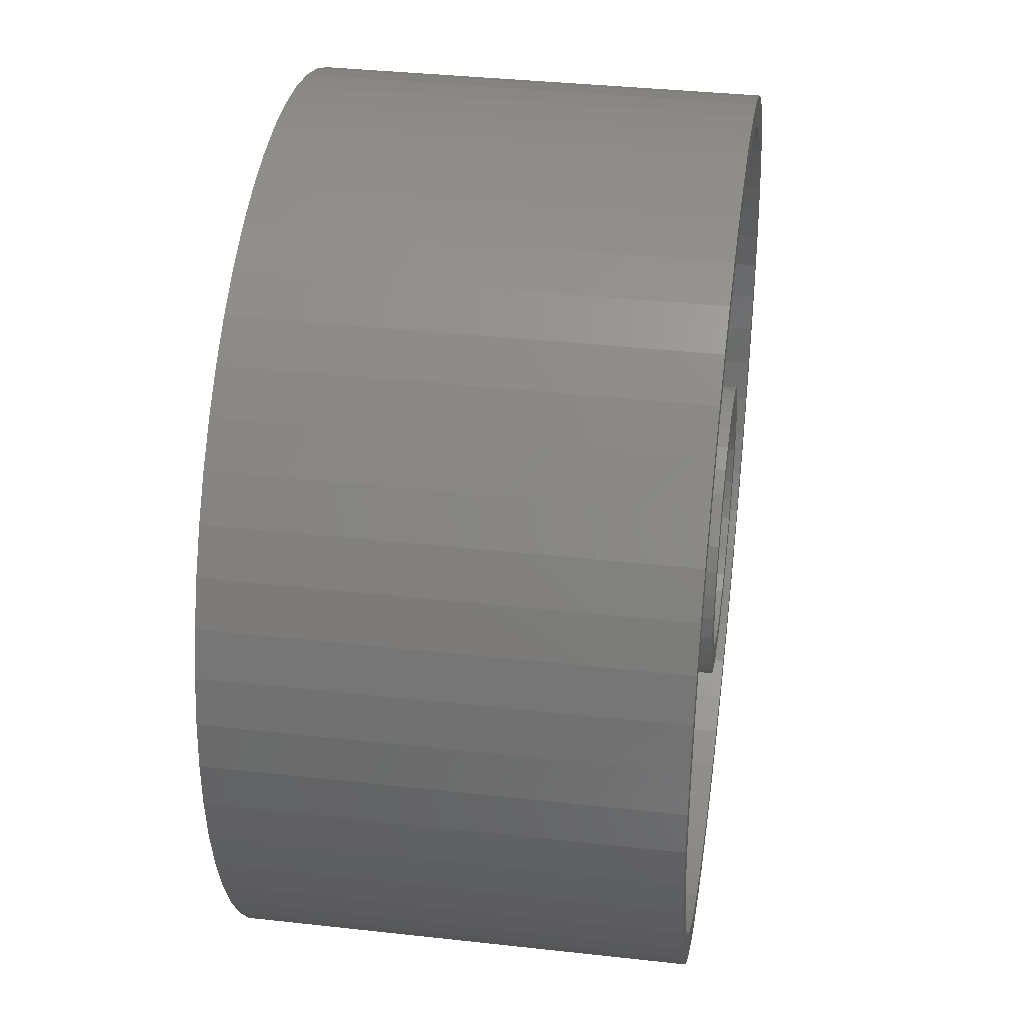
<metadata>
{"format":"stl","ext":"stl","renderer":"f3d","projection":"perspective","resolution":1024,"background":"white","views":[{"elev":36.2,"azim":-81.7,"up":"+Z"}]}
</metadata>
<code>
# stl→obj: 480 verts, 948 faces
v -1.959e-15 0 8
v -1.959e-15 10 8
v 1.389 0 7.878
v 1.389 10 7.878
v 2.736 0 7.518
v 2.736 10 7.518
v 4 0 6.928
v 4 10 6.928
v 5.142 0 6.128
v 5.142 10 6.128
v 6.128 0 5.142
v 6.128 10 5.142
v 6.928 0 4
v 6.928 10 4
v 7.518 0 2.736
v 7.518 10 2.736
v 7.878 0 1.389
v 7.878 10 1.389
v 8 0 4.899e-16
v 8 10 4.899e-16
v 7.878 0 -1.389
v 7.878 10 -1.389
v 7.518 0 -2.736
v 7.518 10 -2.736
v 6.928 0 -4
v 6.928 10 -4
v 6.128 0 -5.142
v 6.128 10 -5.142
v 5.142 0 -6.128
v 5.142 10 -6.128
v 4 0 -6.928
v 4 10 -6.928
v 2.736 0 -7.518
v 2.736 10 -7.518
v 1.389 0 -7.878
v 1.389 10 -7.878
v 9.797e-16 0 -8
v 9.797e-16 10 -8
v -1.389 0 -7.878
v -1.389 10 -7.878
v -2.736 0 -7.518
v -2.736 10 -7.518
v -4 0 -6.928
v -4 10 -6.928
v -5.142 0 -6.128
v -5.142 10 -6.128
v -6.128 0 -5.142
v -6.128 10 -5.142
v -6.928 0 -4
v -6.928 10 -4
v -7.518 0 -2.736
v -7.518 10 -2.736
v -7.878 0 -1.389
v -7.878 10 -1.389
v -8 0 -1.47e-15
v -8 10 -1.47e-15
v -7.878 0 1.389
v -7.878 10 1.389
v -7.518 0 2.736
v -7.518 10 2.736
v -6.928 0 4
v -6.928 10 4
v -6.128 0 5.142
v -6.128 10 5.142
v -5.142 0 6.128
v -5.142 10 6.128
v -4 0 6.928
v -4 10 6.928
v -2.736 0 7.518
v -2.736 10 7.518
v -1.389 0 7.878
v -1.389 10 7.878
v 1.597 30 29.96
v 1.102e-14 30 30
v 3.674e-15 0 30
v -1.597 0 29.96
v -1.597 30 29.96
v -4.772 30 29.62
v -4.772 0 29.62
v -7.893 30 28.94
v -7.893 0 28.94
v -10.92 30 27.94
v -10.92 0 27.94
v -13.83 30 26.62
v -13.83 0 26.62
v -16.58 30 25
v -16.58 0 25
v -19.15 30 23.1
v -19.15 0 23.1
v -21.49 30 20.93
v -21.49 0 20.93
v -23.6 30 18.53
v -23.6 0 18.53
v -25.43 30 15.91
v -25.43 0 15.91
v -26.98 30 13.12
v -26.98 0 13.12
v -28.22 30 10.18
v -28.22 0 10.18
v -29.14 30 7.12
v -29.14 0 7.12
v -29.73 30 3.982
v -29.73 0 3.982
v -29.99 30 0.7986
v -29.99 0 0.7986
v -29.9 30 -2.394
v -29.9 0 -2.394
v -29.48 30 -5.559
v -29.48 0 -5.559
v -28.72 30 -8.661
v -28.72 0 -8.661
v -27.64 30 -11.66
v -27.64 0 -11.66
v -26.24 30 -14.54
v -26.24 0 -14.54
v -24.55 30 -17.24
v -24.55 0 -17.24
v -22.58 30 -19.76
v -22.58 0 -19.76
v -20.35 30 -22.04
v -20.35 0 -22.04
v -17.89 30 -24.08
v -17.89 0 -24.08
v -15.23 30 -25.85
v -15.23 0 -25.85
v -12.4 30 -27.32
v -12.4 0 -27.32
v -9.422 30 -28.48
v -9.422 0 -28.48
v -6.341 30 -29.32
v -6.341 0 -29.32
v -3.189 30 -29.83
v -3.189 0 -29.83
v 0 30 -30
v 0 0 -30
v 3.189 30 -29.83
v 3.189 0 -29.83
v 6.341 30 -29.32
v 6.341 0 -29.32
v 9.422 30 -28.48
v 9.422 0 -28.48
v 12.4 30 -27.32
v 12.4 0 -27.32
v 15.23 30 -25.85
v 15.23 0 -25.85
v 17.89 30 -24.08
v 17.89 0 -24.08
v 20.35 30 -22.04
v 20.35 0 -22.04
v 22.58 30 -19.76
v 22.58 0 -19.76
v 24.55 30 -17.24
v 24.55 0 -17.24
v 26.24 30 -14.54
v 26.24 0 -14.54
v 27.64 30 -11.66
v 27.64 0 -11.66
v 28.72 30 -8.661
v 28.72 0 -8.661
v 29.48 30 -5.559
v 29.48 0 -5.559
v 29.9 30 -2.394
v 29.9 0 -2.394
v 29.99 30 0.7986
v 29.99 0 0.7986
v 29.73 30 3.982
v 29.73 0 3.982
v 29.14 30 7.12
v 29.14 0 7.12
v 28.22 30 10.18
v 28.22 0 10.18
v 26.98 30 13.12
v 26.98 0 13.12
v 25.43 30 15.91
v 25.43 0 15.91
v 23.6 30 18.53
v 23.6 0 18.53
v 21.49 30 20.93
v 21.49 0 20.93
v 19.15 30 23.1
v 19.15 0 23.1
v 16.58 30 25
v 16.58 0 25
v 13.83 30 26.62
v 13.83 0 26.62
v 10.92 30 27.94
v 10.92 0 27.94
v 7.893 30 28.94
v 7.893 0 28.94
v 4.772 30 29.62
v 4.772 0 29.62
v 1.597 0 29.96
v 0 30 20
v -2.611 30 19.83
v -12.18 30 15.87
v -10 30 17.32
v -7.654 30 18.48
v -5.176 30 19.32
v -19.32 30 -5.176
v -19.83 30 -2.611
v -20 30 -3.674e-15
v -19.83 30 2.611
v -19.32 30 5.176
v -18.48 30 7.654
v 19.83 30 -2.611
v 19.32 30 -5.176
v 18.48 30 -7.654
v 17.32 30 -10
v 15.87 30 -12.18
v 17.32 30 10
v 18.48 30 7.654
v 19.32 30 5.176
v 19.83 30 2.611
v 20 30 1.225e-15
v -17.32 30 10
v -15.87 30 12.18
v -14.14 30 14.14
v -14.14 30 -14.14
v -15.87 30 -12.18
v -17.32 30 -10
v -18.48 30 -7.654
v 7.654 30 -18.48
v 5.176 30 -19.32
v 2.611 30 -19.83
v 2.449e-15 30 -20
v -2.611 30 -19.83
v -5.176 30 -19.32
v 14.14 30 -14.14
v 12.18 30 -15.87
v 10 30 -17.32
v 10 30 17.32
v 12.18 30 15.87
v 14.14 30 14.14
v 15.87 30 12.18
v -7.654 30 -18.48
v -10 30 -17.32
v -12.18 30 -15.87
v 3.674e-15 30 30
v 2.611 30 19.83
v 5.176 30 19.32
v 7.654 30 18.48
v -27.99 0 -0.7715
v -27.73 0 -3.846
v -27.14 0 -6.874
v -26.22 0 -9.818
v -24.98 0 -12.64
v -23.44 0 -15.31
v -21.61 0 -17.8
v -19.52 0 -20.07
v -17.2 0 -22.1
v -14.66 0 -23.85
v -11.95 0 -25.32
v -9.092 0 -26.48
v -6.123 0 -27.32
v -3.08 0 -27.83
v 0 0 -28
v 3.08 0 -27.83
v 6.123 0 -27.32
v 9.092 0 -26.48
v 11.95 0 -25.32
v 14.66 0 -23.85
v 17.2 0 -22.1
v 19.52 0 -20.07
v 21.61 0 -17.8
v 23.44 0 -15.31
v 24.98 0 -12.64
v 26.22 0 -9.818
v 27.14 0 -6.874
v 27.73 0 -3.846
v 27.99 0 -0.7715
v 1.542 0 27.96
v 1.102e-14 0 30
v -1.542 0 27.96
v -4.609 0 27.62
v -7.619 0 26.94
v -10.54 0 25.94
v -13.33 0 24.63
v -15.95 0 23.01
v -18.39 0 21.11
v -20.6 0 18.96
v -22.56 0 16.58
v -24.25 0 14
v -25.64 0 11.25
v -26.72 0 8.358
v -27.48 0 5.368
v -27.9 0 2.312
v 27.9 0 2.312
v 27.48 0 5.368
v 26.72 0 8.358
v 25.64 0 11.25
v 24.25 0 14
v 22.56 0 16.58
v 20.6 0 18.96
v 18.39 0 21.11
v 15.95 0 23.01
v 13.33 0 24.63
v 10.54 0 25.94
v 7.619 0 26.94
v 4.609 0 27.62
v -4.899e-15 10 20
v -4.899e-15 30 20
v 2.611 10 19.83
v 5.176 10 19.32
v 7.654 10 18.48
v 10 10 17.32
v 12.18 10 15.87
v 14.14 10 14.14
v 15.87 10 12.18
v 17.32 10 10
v 18.48 10 7.654
v 19.32 10 5.176
v 19.83 10 2.611
v 20 10 1.225e-15
v 19.83 10 -2.611
v 19.32 10 -5.176
v 18.48 10 -7.654
v 17.32 10 -10
v 15.87 10 -12.18
v 14.14 10 -14.14
v 12.18 10 -15.87
v 10 10 -17.32
v 7.654 10 -18.48
v 5.176 10 -19.32
v 2.611 10 -19.83
v 2.449e-15 10 -20
v -2.611 10 -19.83
v -5.176 10 -19.32
v -7.654 10 -18.48
v -10 10 -17.32
v -12.18 10 -15.87
v -14.14 10 -14.14
v -15.87 10 -12.18
v -17.32 10 -10
v -18.48 10 -7.654
v -19.32 10 -5.176
v -19.83 10 -2.611
v -20 10 -3.674e-15
v -19.83 10 2.611
v -19.32 10 5.176
v -18.48 10 7.654
v -17.32 10 10
v -15.87 10 12.18
v -14.14 10 14.14
v -12.18 10 15.87
v -10 10 17.32
v -7.654 10 18.48
v -5.176 10 19.32
v -2.611 10 19.83
v 0 10 8
v 3.42 7 -9.397
v 11.95 7 -25.32
v 5 7 -8.66
v 14.66 7 -23.85
v 6.428 7 -7.66
v 3.674e-15 7 -10
v 3.08 7 -27.83
v 1.736 7 -9.848
v 6.123 7 -27.32
v 9.092 7 -26.48
v -1.736 7 -9.848
v -3.08 7 -27.83
v -6.858e-15 7 -28
v -1.736 7 9.848
v -7.619 7 26.94
v -3.42 7 9.397
v -10.54 7 25.94
v -5 7 8.66
v 0 7 10
v -1.542 7 27.96
v -4.609 7 27.62
v 17.2 7 -22.1
v 19.52 7 -20.07
v 7.66 7 -6.428
v -9.397 7 -3.42
v -24.98 7 -12.64
v -8.66 7 -5
v -23.44 7 -15.31
v -7.66 7 -6.428
v -9.848 7 1.736
v -27.9 7 2.312
v -10 7 -1.837e-15
v -27.99 7 -0.7715
v -9.848 7 -1.736
v -13.33 7 24.63
v -15.95 7 23.01
v -6.428 7 7.66
v -18.39 7 21.11
v -7.66 7 6.428
v 9.397 7 -3.42
v 27.14 7 -6.874
v 9.848 7 -1.736
v 27.73 7 -3.846
v 10 7 6.123e-16
v 21.61 7 -17.8
v 23.44 7 -15.31
v 8.66 7 -5
v 24.98 7 -12.64
v 26.22 7 -9.818
v -5 7 -8.66
v -11.95 7 -25.32
v -3.42 7 -9.397
v -9.092 7 -26.48
v -6.123 7 -27.32
v -8.66 7 5
v -25.64 7 11.25
v -9.397 7 3.42
v -26.72 7 8.358
v -27.48 7 5.368
v 3.42 7 9.397
v 7.619 7 26.94
v 1.736 7 9.848
v 4.609 7 27.62
v 1.542 7 27.96
v -21.61 7 -17.8
v -19.52 7 -20.07
v -6.428 7 -7.66
v -17.2 7 -22.1
v -14.66 7 -23.85
v -27.73 7 -3.846
v -27.14 7 -6.874
v -26.22 7 -9.818
v -20.6 7 18.96
v -22.56 7 16.58
v -24.25 7 14
v 6.428 7 7.66
v 15.95 7 23.01
v 5 7 8.66
v 13.33 7 24.63
v 10.54 7 25.94
v 8.66 7 5
v 22.56 7 16.58
v 7.66 7 6.428
v 20.6 7 18.96
v 18.39 7 21.11
v 9.397 7 3.42
v 25.64 7 11.25
v 24.25 7 14
v 27.99 7 -0.7715
v 27.9 7 2.312
v 9.848 7 1.736
v 27.48 7 5.368
v 26.72 7 8.358
v -6.858e-15 0 -28
v 1.736 0 -9.848
v 3.42 0 -9.397
v 5 0 -8.66
v 6.428 0 -7.66
v 7.66 0 -6.428
v 8.66 0 -5
v 9.397 0 -3.42
v 9.848 0 -1.736
v 10 0 6.123e-16
v 9.848 0 1.736
v 9.397 0 3.42
v 8.66 0 5
v 7.66 0 6.428
v 6.428 0 7.66
v 5 0 8.66
v 3.42 0 9.397
v 1.736 0 9.848
v 0 0 10
v -1.736 0 9.848
v -3.42 0 9.397
v -5 0 8.66
v -6.428 0 7.66
v -7.66 0 6.428
v -8.66 0 5
v -9.397 0 3.42
v -9.848 0 1.736
v -10 0 -1.837e-15
v -9.848 0 -1.736
v -9.397 0 -3.42
v -8.66 0 -5
v -7.66 0 -6.428
v -6.428 0 -7.66
v -5 0 -8.66
v -3.42 0 -9.397
v -1.736 0 -9.848
v 1.225e-15 0 -10
v 1.225e-15 7 -10
f 1 2 3
f 3 2 4
f 3 4 5
f 5 4 6
f 5 6 7
f 7 6 8
f 7 8 9
f 9 8 10
f 9 10 11
f 11 10 12
f 11 12 13
f 13 12 14
f 13 14 15
f 15 14 16
f 15 16 17
f 17 16 18
f 17 18 19
f 19 18 20
f 19 20 21
f 21 20 22
f 21 22 23
f 23 22 24
f 23 24 25
f 25 24 26
f 25 26 27
f 27 26 28
f 27 28 29
f 29 28 30
f 29 30 31
f 31 30 32
f 31 32 33
f 33 32 34
f 33 34 35
f 35 34 36
f 35 36 37
f 37 36 38
f 37 38 39
f 39 38 40
f 39 40 41
f 41 40 42
f 41 42 43
f 43 42 44
f 43 44 45
f 45 44 46
f 45 46 47
f 47 46 48
f 47 48 49
f 49 48 50
f 49 50 51
f 51 50 52
f 51 52 53
f 53 52 54
f 53 54 55
f 55 54 56
f 55 56 57
f 57 56 58
f 57 58 59
f 59 58 60
f 59 60 61
f 61 60 62
f 61 62 63
f 63 62 64
f 63 64 65
f 65 64 66
f 65 66 67
f 67 66 68
f 67 68 69
f 69 68 70
f 69 70 71
f 71 70 72
f 71 72 1
f 1 72 2
f 73 74 75
f 75 74 76
f 74 77 76
f 76 77 78
f 76 78 79
f 79 78 80
f 79 80 81
f 81 80 82
f 81 82 83
f 83 82 84
f 83 84 85
f 85 84 86
f 85 86 87
f 87 86 88
f 87 88 89
f 89 88 90
f 89 90 91
f 91 90 92
f 91 92 93
f 93 92 94
f 93 94 95
f 95 94 96
f 95 96 97
f 97 96 98
f 97 98 99
f 99 98 100
f 99 100 101
f 101 100 102
f 101 102 103
f 103 102 104
f 103 104 105
f 105 104 106
f 105 106 107
f 107 106 108
f 107 108 109
f 109 108 110
f 109 110 111
f 111 110 112
f 111 112 113
f 113 112 114
f 113 114 115
f 115 114 116
f 115 116 117
f 117 116 118
f 117 118 119
f 119 118 120
f 119 120 121
f 121 120 122
f 121 122 123
f 123 122 124
f 123 124 125
f 125 124 126
f 125 126 127
f 127 126 128
f 127 128 129
f 129 128 130
f 129 130 131
f 131 130 132
f 131 132 133
f 133 132 134
f 133 134 135
f 135 134 136
f 135 136 137
f 137 136 138
f 137 138 139
f 139 138 140
f 139 140 141
f 141 140 142
f 141 142 143
f 143 142 144
f 143 144 145
f 145 144 146
f 145 146 147
f 147 146 148
f 147 148 149
f 149 148 150
f 149 150 151
f 151 150 152
f 151 152 153
f 153 152 154
f 153 154 155
f 155 154 156
f 155 156 157
f 157 156 158
f 157 158 159
f 159 158 160
f 159 160 161
f 161 160 162
f 161 162 163
f 163 162 164
f 163 164 165
f 165 164 166
f 165 166 167
f 167 166 168
f 167 168 169
f 169 168 170
f 169 170 171
f 171 170 172
f 171 172 173
f 173 172 174
f 173 174 175
f 175 174 176
f 175 176 177
f 177 176 178
f 177 178 179
f 179 178 180
f 179 180 181
f 181 180 182
f 181 182 183
f 183 182 184
f 183 184 185
f 185 184 186
f 185 186 187
f 187 186 188
f 187 188 189
f 189 188 190
f 189 190 191
f 191 190 73
f 191 73 192
f 192 73 75
f 77 193 194
f 195 86 196
f 196 86 84
f 196 84 197
f 197 84 82
f 197 82 198
f 198 82 80
f 198 80 194
f 194 80 78
f 194 78 77
f 199 108 200
f 200 108 106
f 200 106 201
f 201 106 104
f 201 104 202
f 202 104 102
f 202 102 203
f 203 102 100
f 203 100 204
f 205 160 206
f 206 160 158
f 206 158 207
f 207 158 156
f 207 156 208
f 208 156 154
f 208 154 209
f 210 172 211
f 211 172 170
f 211 170 212
f 212 170 168
f 212 168 213
f 213 168 166
f 213 166 214
f 214 166 164
f 214 164 205
f 205 164 162
f 205 162 160
f 100 98 204
f 204 98 96
f 204 96 215
f 215 96 94
f 215 94 216
f 216 94 92
f 216 92 217
f 217 92 90
f 217 90 195
f 195 90 88
f 195 88 86
f 218 118 219
f 219 118 116
f 219 116 220
f 220 116 114
f 220 114 221
f 221 114 112
f 221 112 199
f 199 112 110
f 199 110 108
f 222 140 223
f 223 140 138
f 223 138 224
f 224 138 136
f 224 136 225
f 225 136 134
f 225 134 226
f 226 134 132
f 226 132 227
f 154 152 209
f 209 152 150
f 209 150 228
f 228 150 148
f 228 148 229
f 229 148 146
f 229 146 230
f 230 146 144
f 230 144 222
f 222 144 142
f 222 142 140
f 231 182 232
f 232 182 180
f 232 180 233
f 233 180 178
f 233 178 234
f 234 178 176
f 234 176 210
f 210 176 174
f 210 174 172
f 132 130 227
f 227 130 128
f 227 128 235
f 235 128 126
f 235 126 236
f 236 126 124
f 236 124 237
f 237 124 122
f 237 122 218
f 218 122 120
f 218 120 118
f 77 238 193
f 193 238 73
f 193 73 239
f 239 73 190
f 239 190 240
f 240 190 188
f 240 188 241
f 241 188 186
f 241 186 231
f 231 186 184
f 231 184 182
f 242 107 243
f 243 107 109
f 243 109 244
f 244 109 111
f 244 111 245
f 245 111 113
f 245 113 246
f 246 113 115
f 246 115 247
f 247 115 117
f 247 117 248
f 248 117 119
f 248 119 249
f 249 119 121
f 249 121 250
f 250 121 123
f 250 123 251
f 251 123 125
f 251 125 252
f 252 125 127
f 252 127 253
f 253 127 129
f 253 129 254
f 254 129 131
f 254 131 255
f 255 131 133
f 255 133 256
f 256 133 135
f 256 135 257
f 257 135 137
f 257 137 258
f 258 137 139
f 258 139 259
f 259 139 141
f 259 141 260
f 260 141 143
f 260 143 261
f 261 143 145
f 261 145 262
f 262 145 147
f 262 147 263
f 263 147 149
f 263 149 264
f 264 149 151
f 264 151 265
f 265 151 153
f 265 153 266
f 266 153 155
f 266 155 267
f 267 155 157
f 267 157 268
f 268 157 159
f 268 159 269
f 269 159 161
f 269 161 270
f 271 272 273
f 273 272 76
f 273 76 274
f 274 76 79
f 274 79 275
f 275 79 81
f 275 81 276
f 276 81 83
f 276 83 277
f 277 83 85
f 277 85 278
f 278 85 87
f 278 87 279
f 279 87 89
f 279 89 280
f 280 89 91
f 280 91 281
f 281 91 93
f 281 93 282
f 282 93 95
f 282 95 283
f 283 95 97
f 283 97 284
f 284 97 99
f 284 99 285
f 285 99 101
f 285 101 286
f 286 101 103
f 286 103 242
f 242 103 105
f 242 105 107
f 161 163 270
f 270 163 165
f 270 165 287
f 287 165 167
f 287 167 288
f 288 167 169
f 288 169 289
f 289 169 171
f 289 171 290
f 290 171 173
f 290 173 291
f 291 173 175
f 291 175 292
f 292 175 177
f 292 177 293
f 293 177 179
f 293 179 294
f 294 179 181
f 294 181 295
f 295 181 183
f 295 183 296
f 296 183 185
f 296 185 297
f 297 185 187
f 297 187 298
f 298 187 189
f 298 189 299
f 299 189 191
f 299 191 271
f 271 191 192
f 271 192 272
f 300 301 302
f 302 301 239
f 302 239 303
f 303 239 240
f 303 240 304
f 304 240 241
f 304 241 305
f 305 241 231
f 305 231 306
f 306 231 232
f 306 232 307
f 307 232 233
f 307 233 308
f 308 233 234
f 308 234 309
f 309 234 210
f 309 210 310
f 310 210 211
f 310 211 311
f 311 211 212
f 311 212 312
f 312 212 213
f 312 213 313
f 313 213 214
f 313 214 314
f 314 214 205
f 314 205 315
f 315 205 206
f 315 206 316
f 316 206 207
f 316 207 317
f 317 207 208
f 317 208 318
f 318 208 209
f 318 209 319
f 319 209 228
f 319 228 320
f 320 228 229
f 320 229 321
f 321 229 230
f 321 230 322
f 322 230 222
f 322 222 323
f 323 222 223
f 323 223 324
f 324 223 224
f 324 224 325
f 325 224 225
f 325 225 326
f 326 225 226
f 326 226 327
f 327 226 227
f 327 227 328
f 328 227 235
f 328 235 329
f 329 235 236
f 329 236 330
f 330 236 237
f 330 237 331
f 331 237 218
f 331 218 332
f 332 218 219
f 332 219 333
f 333 219 220
f 333 220 334
f 334 220 221
f 334 221 335
f 335 221 199
f 335 199 336
f 336 199 200
f 336 200 337
f 337 200 201
f 337 201 338
f 338 201 202
f 338 202 339
f 339 202 203
f 339 203 340
f 340 203 204
f 340 204 341
f 341 204 215
f 341 215 342
f 342 215 216
f 342 216 343
f 343 216 217
f 343 217 344
f 344 217 195
f 344 195 345
f 345 195 196
f 345 196 346
f 346 196 197
f 346 197 347
f 347 197 198
f 347 198 348
f 348 198 194
f 348 194 300
f 300 194 301
f 70 347 72
f 72 347 348
f 72 348 349
f 349 348 300
f 349 300 4
f 46 331 48
f 48 331 332
f 48 332 50
f 50 332 333
f 50 333 52
f 64 343 66
f 66 343 344
f 66 344 68
f 68 344 345
f 68 345 70
f 70 345 346
f 70 346 347
f 16 311 18
f 18 311 312
f 18 312 20
f 20 312 313
f 20 313 22
f 58 339 60
f 60 339 340
f 60 340 62
f 62 340 341
f 62 341 64
f 64 341 342
f 64 342 343
f 333 334 52
f 52 334 335
f 52 335 54
f 54 335 336
f 54 336 56
f 56 336 337
f 56 337 58
f 58 337 338
f 58 338 339
f 40 327 42
f 42 327 328
f 42 328 44
f 44 328 329
f 44 329 46
f 46 329 330
f 46 330 331
f 34 323 36
f 36 323 324
f 36 324 38
f 38 324 325
f 38 325 40
f 40 325 326
f 40 326 327
f 313 314 22
f 22 314 315
f 22 315 24
f 24 315 316
f 24 316 26
f 26 316 317
f 26 317 28
f 300 302 4
f 4 302 303
f 4 303 6
f 6 303 304
f 6 304 8
f 8 304 305
f 8 305 10
f 317 318 28
f 28 318 319
f 28 319 30
f 30 319 320
f 30 320 32
f 32 320 321
f 32 321 34
f 34 321 322
f 34 322 323
f 305 306 10
f 10 306 307
f 10 307 12
f 12 307 308
f 12 308 14
f 14 308 309
f 14 309 16
f 16 309 310
f 16 310 311
f 350 351 352
f 352 351 353
f 352 353 354
f 355 356 357
f 357 356 358
f 357 358 350
f 350 358 359
f 350 359 351
f 360 361 355
f 355 361 362
f 355 362 356
f 363 364 365
f 365 364 366
f 365 366 367
f 368 369 363
f 363 369 370
f 363 370 364
f 353 371 354
f 354 371 372
f 354 372 373
f 374 375 376
f 376 375 377
f 376 377 378
f 379 380 381
f 381 380 382
f 381 382 383
f 366 384 367
f 367 384 385
f 367 385 386
f 386 385 387
f 386 387 388
f 389 390 391
f 391 390 392
f 391 392 393
f 372 394 373
f 373 394 395
f 373 395 396
f 396 395 397
f 396 397 389
f 389 397 398
f 389 398 390
f 399 400 401
f 401 400 402
f 401 402 360
f 360 402 403
f 360 403 361
f 404 405 406
f 406 405 407
f 406 407 379
f 379 407 408
f 379 408 380
f 409 410 411
f 411 410 412
f 411 412 368
f 368 412 413
f 368 413 369
f 377 414 378
f 378 414 415
f 378 415 416
f 416 415 417
f 416 417 399
f 399 417 418
f 399 418 400
f 382 419 383
f 383 419 420
f 383 420 374
f 374 420 421
f 374 421 375
f 387 422 388
f 388 422 423
f 388 423 404
f 404 423 424
f 404 424 405
f 425 426 427
f 427 426 428
f 427 428 409
f 409 428 429
f 409 429 410
f 430 431 432
f 432 431 433
f 432 433 425
f 425 433 434
f 425 434 426
f 435 436 430
f 430 436 437
f 430 437 431
f 392 438 393
f 393 438 439
f 393 439 440
f 440 439 441
f 440 441 435
f 435 441 442
f 435 442 436
f 362 443 356
f 356 443 257
f 356 257 358
f 358 257 258
f 358 258 359
f 359 258 259
f 359 259 351
f 351 259 260
f 351 260 353
f 353 260 261
f 353 261 371
f 371 261 262
f 371 262 372
f 372 262 263
f 372 263 394
f 394 263 264
f 394 264 395
f 395 264 265
f 395 265 397
f 397 265 266
f 397 266 398
f 398 266 267
f 398 267 390
f 390 267 268
f 390 268 392
f 392 268 269
f 392 269 438
f 438 269 270
f 438 270 439
f 439 270 287
f 439 287 441
f 441 287 288
f 441 288 442
f 442 288 289
f 442 289 436
f 436 289 290
f 436 290 437
f 437 290 291
f 437 291 431
f 431 291 292
f 431 292 433
f 433 292 293
f 433 293 434
f 434 293 294
f 434 294 426
f 426 294 295
f 426 295 428
f 428 295 296
f 428 296 429
f 429 296 297
f 429 297 410
f 410 297 298
f 410 298 412
f 412 298 299
f 412 299 413
f 413 299 271
f 413 271 369
f 369 271 273
f 369 273 370
f 370 273 274
f 370 274 364
f 364 274 275
f 364 275 366
f 366 275 276
f 366 276 384
f 384 276 277
f 384 277 385
f 385 277 278
f 385 278 387
f 387 278 279
f 387 279 422
f 422 279 280
f 422 280 423
f 423 280 281
f 423 281 424
f 424 281 282
f 424 282 405
f 405 282 283
f 405 283 407
f 407 283 284
f 407 284 408
f 408 284 285
f 408 285 380
f 380 285 286
f 380 286 382
f 382 286 242
f 382 242 419
f 419 242 243
f 419 243 420
f 420 243 244
f 420 244 421
f 421 244 245
f 421 245 375
f 375 245 246
f 375 246 377
f 377 246 247
f 377 247 414
f 414 247 248
f 414 248 415
f 415 248 249
f 415 249 417
f 417 249 250
f 417 250 418
f 418 250 251
f 418 251 400
f 400 251 252
f 400 252 402
f 402 252 253
f 402 253 403
f 403 253 254
f 403 254 361
f 361 254 255
f 361 255 362
f 362 255 443
f 35 444 33
f 33 444 445
f 33 445 31
f 31 445 446
f 31 446 29
f 29 446 447
f 29 447 27
f 27 447 448
f 27 448 25
f 25 448 449
f 25 449 23
f 23 449 450
f 23 450 21
f 21 450 451
f 21 451 19
f 19 451 452
f 19 452 17
f 17 452 453
f 17 453 15
f 15 453 454
f 15 454 13
f 13 454 455
f 13 455 11
f 11 455 456
f 11 456 9
f 9 456 457
f 9 457 7
f 7 457 458
f 7 458 5
f 5 458 459
f 5 459 3
f 3 459 460
f 3 460 1
f 1 460 461
f 1 461 71
f 71 461 462
f 71 462 69
f 69 462 463
f 69 463 67
f 67 463 464
f 67 464 65
f 65 464 465
f 65 465 63
f 63 465 466
f 63 466 61
f 61 466 467
f 61 467 59
f 59 467 468
f 59 468 57
f 57 468 469
f 57 469 55
f 55 469 470
f 55 470 53
f 53 470 471
f 53 471 51
f 51 471 472
f 51 472 49
f 49 472 473
f 49 473 47
f 47 473 474
f 47 474 45
f 45 474 475
f 45 475 43
f 43 475 476
f 43 476 41
f 41 476 477
f 41 477 39
f 39 477 478
f 39 478 37
f 37 478 479
f 37 479 35
f 35 479 444
f 368 460 411
f 411 460 459
f 411 459 409
f 409 459 458
f 409 458 427
f 427 458 457
f 427 457 425
f 425 457 456
f 425 456 432
f 432 456 455
f 432 455 430
f 430 455 454
f 430 454 435
f 435 454 453
f 435 453 440
f 440 453 452
f 440 452 393
f 393 452 451
f 393 451 391
f 391 451 450
f 391 450 389
f 389 450 449
f 389 449 396
f 396 449 448
f 396 448 373
f 373 448 447
f 373 447 354
f 354 447 446
f 354 446 352
f 352 446 445
f 352 445 350
f 350 445 444
f 350 444 357
f 357 444 479
f 357 479 480
f 480 479 478
f 480 478 360
f 360 478 477
f 360 477 401
f 401 477 476
f 401 476 399
f 399 476 475
f 399 475 416
f 416 475 474
f 416 474 378
f 378 474 473
f 378 473 376
f 376 473 472
f 376 472 374
f 374 472 471
f 374 471 383
f 383 471 470
f 383 470 381
f 381 470 469
f 381 469 379
f 379 469 468
f 379 468 406
f 406 468 467
f 406 467 404
f 404 467 466
f 404 466 388
f 388 466 465
f 388 465 386
f 386 465 464
f 386 464 367
f 367 464 463
f 367 463 365
f 365 463 462
f 365 462 363
f 363 462 461
f 363 461 368
f 368 461 460

</code>
